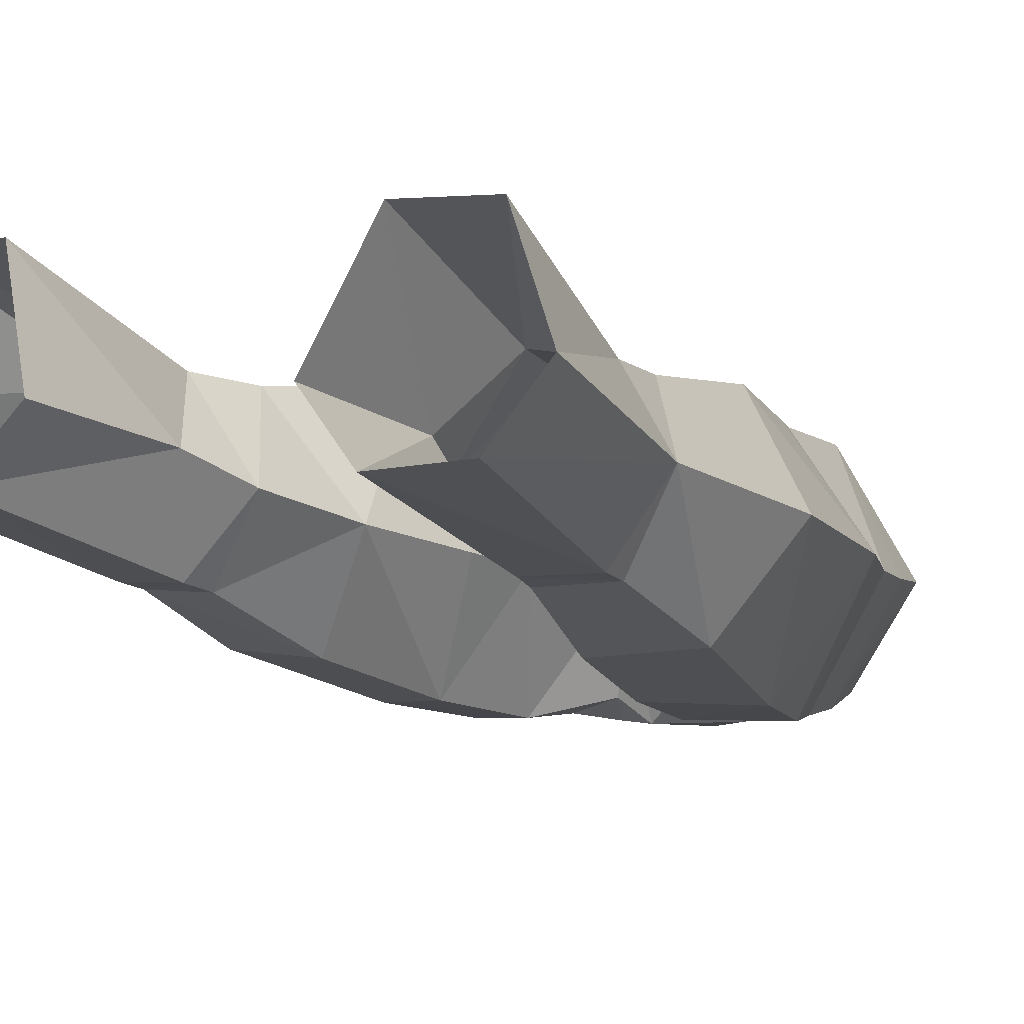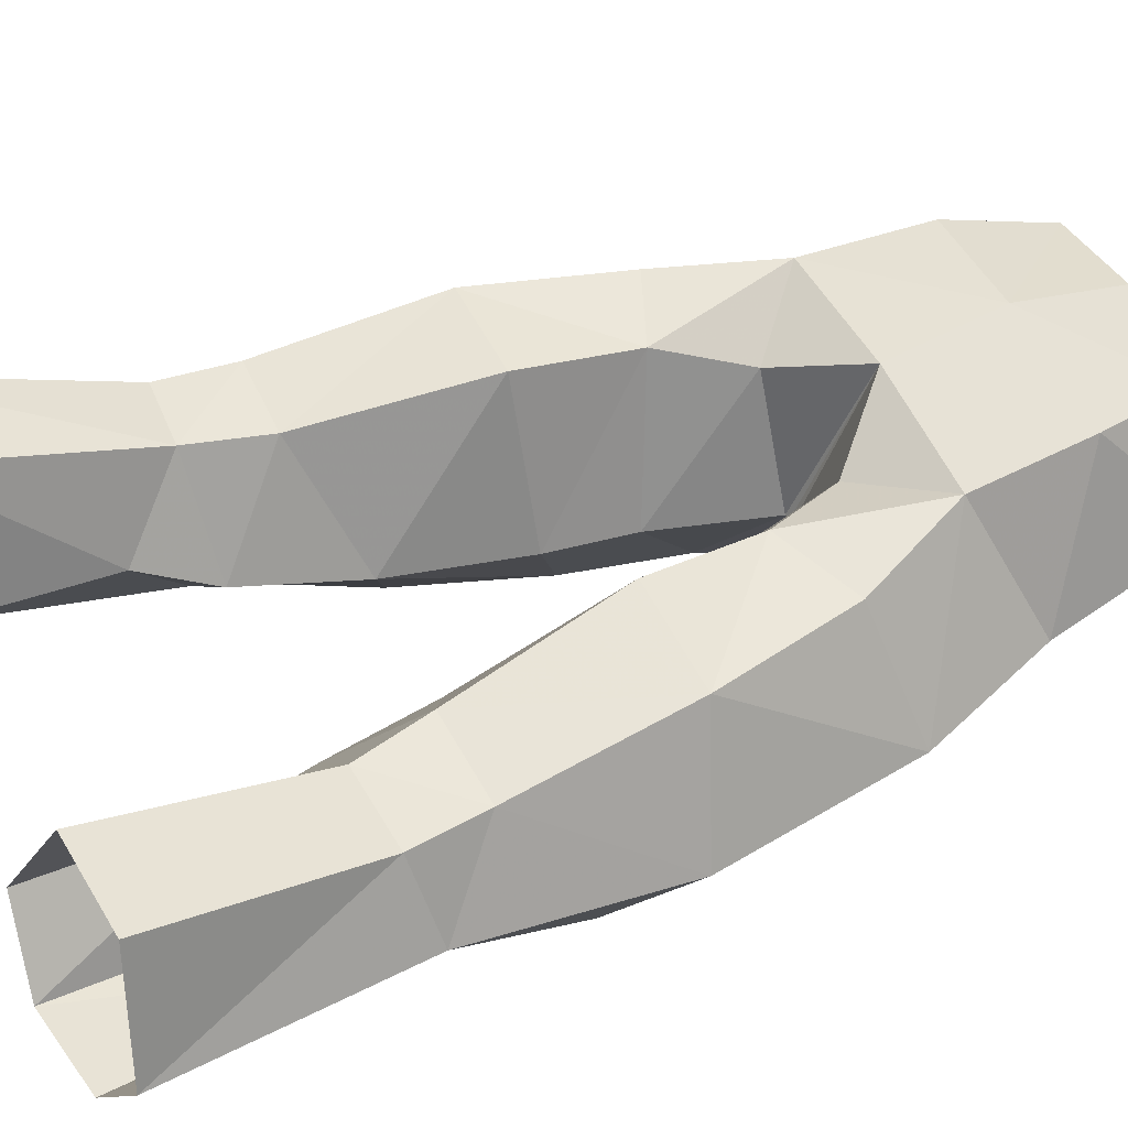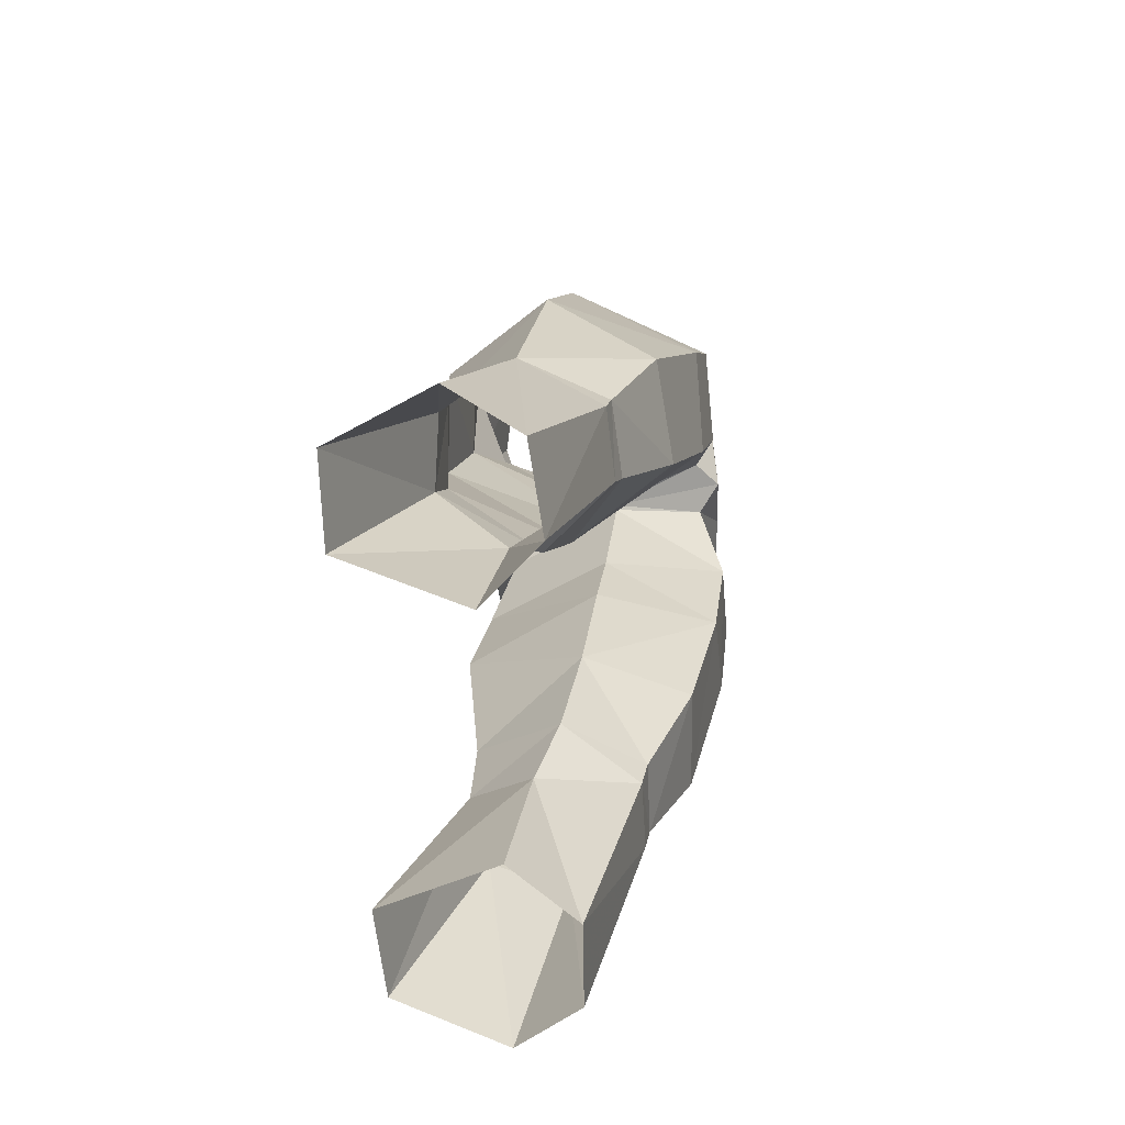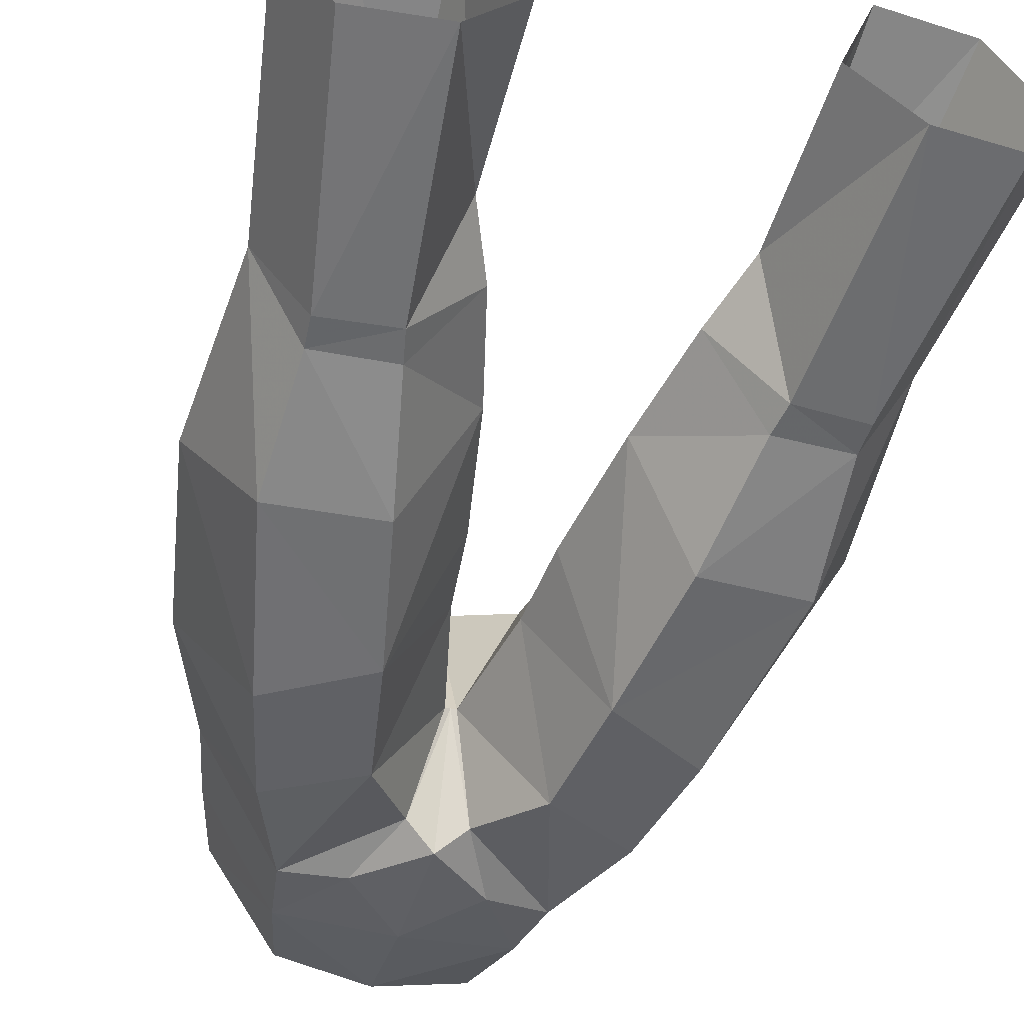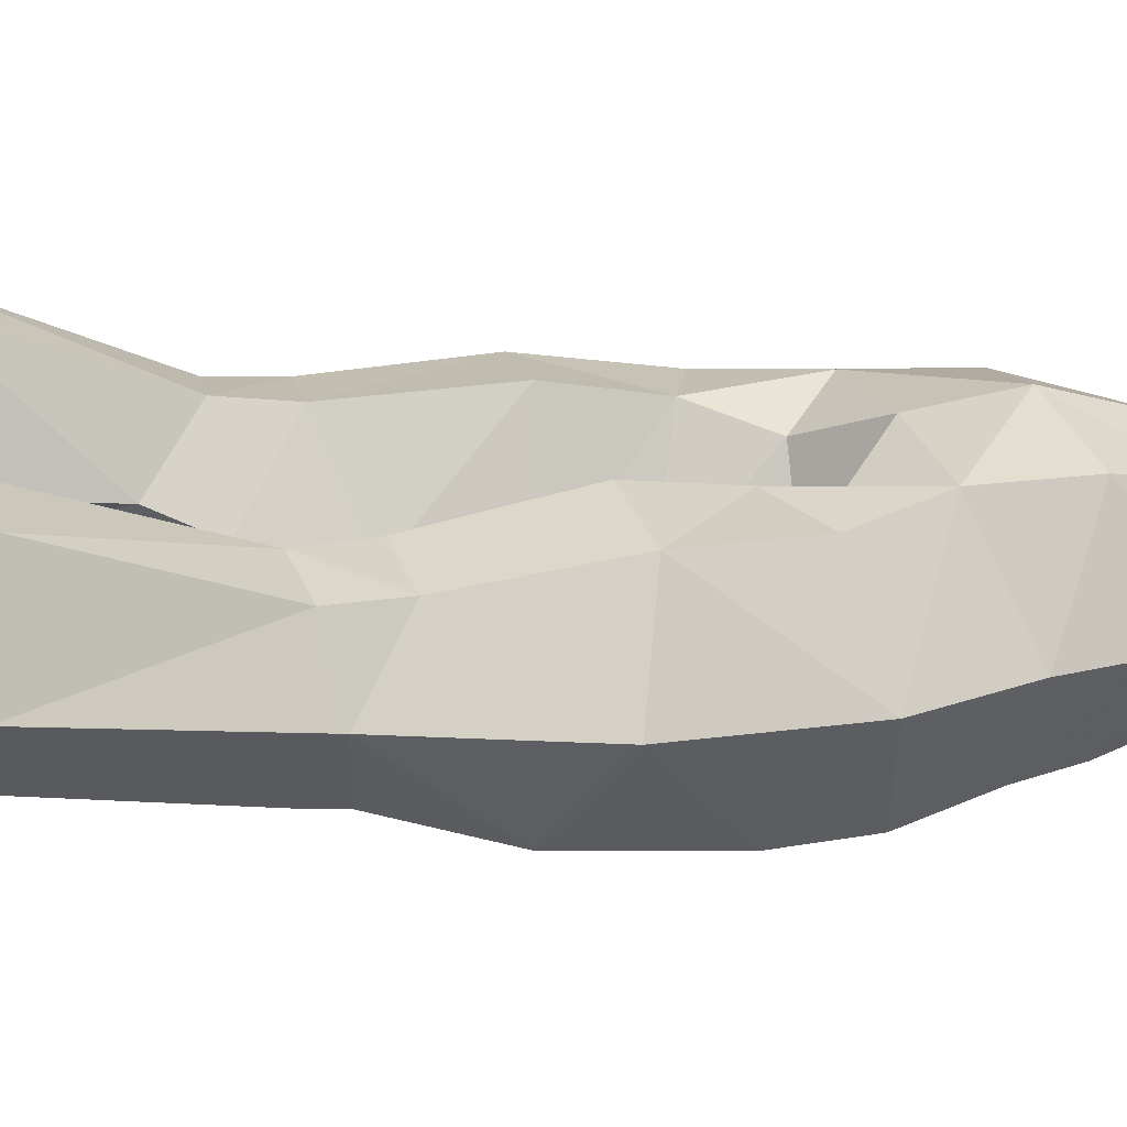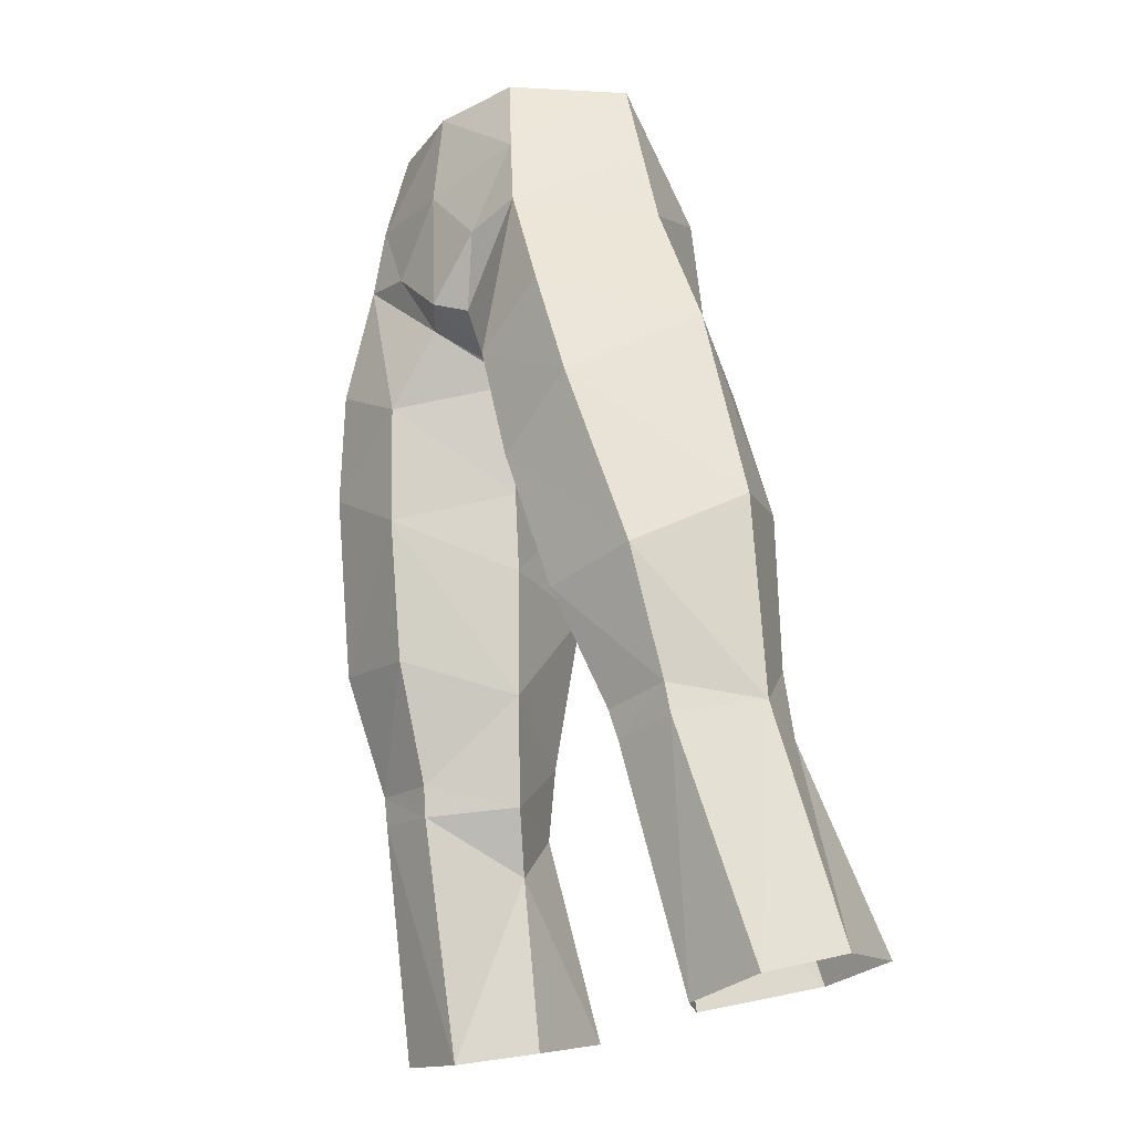
<metadata>
{"format":"obj","ext":"obj","renderer":"f3d","projection":"perspective","resolution":1024,"background":"white","views":[{"elev":-3.1,"azim":-149.3,"up":"+Y"},{"elev":53.8,"azim":-116.4,"up":"+Y"},{"elev":-72.5,"azim":-84.7,"up":"+Z"},{"elev":-40.9,"azim":164.4,"up":"+Y"},{"elev":23.6,"azim":-105.8,"up":"+Y"},{"elev":-24.3,"azim":50.2,"up":"+Z"}]}
</metadata>
<code>
g demon_trousers_male_107770
v 5.709 -0.5888 56.5
v 3.261 -4.441 56.37
v 3.99 -4.938 53.09
v 6.619 -0.5842 53.02
v 7.988 4.417 32.83
v 7.564 4.717 39.11
v 10.3 0.7759 37.83
v 9.801 1.824 30.59
v 3.46 4.395 43.06
v 3.819 5.174 38.96
v 1.327 -0.02179 38.69
v 1.044 -0.4449 41.73
v 4.315 4.003 52.91
v 3.366 2.963 56.64
v 4.396 -5.127 50.4
v 7.248 -0.4094 50.14
v 2.124 0.6643 34
v 4.915 4.759 32.65
v 3.428 -4.563 40.21
v 4.407 -3.263 35.11
v 8.214 -2.971 35.63
v 6.864 -4.679 42.24
v 5.238 -1.37 30.78
v 7.964 -1.235 31.03
v 8.28 4.586 30.19
v 11.11 3.837 21.97
v 9.287 7.798 22.72
v 5.968 7.921 22.47
v 5.578 4.991 29.95
v 8.032 -1.038 29.94
v 5.456 -1.114 29.66
v 6.285 1.126 20.81
v 9.439 1.364 21.24
v 2.738 -5.175 44.48
v 1.044 -0.4449 41.73
v 1.327 -0.02179 38.69
v -0.06428 -1.005 46
v 0.1298 -1.05 45.94
v 0.9672 -4.535 47.35
v -0.06428 -5.395 47.75
v 4.067 2.56 27.67
v 4.177 3.435 21.22
v -0.06428 -5.171 56.27
v -0.06428 -5.555 52.44
v 5.901 -5.222 46.24
v 9.09 -0.08045 45.16
v 6.359 4.078 44.35
v 0.1298 -1.05 45.94
v 2.179 3.331 45.99
v 4.067 2.56 27.67
v 4.177 3.435 21.22
v -5.837 -0.5888 56.5
v -6.748 -0.5842 53.02
v -4.119 -4.938 53.09
v -3.389 -4.441 56.37
v -8.116 4.417 32.83
v -9.93 1.824 30.59
v -10.43 0.7758 37.83
v -7.693 4.717 39.11
v -3.589 4.395 43.06
v -1.172 -0.4449 41.73
v -1.456 -0.0218 38.69
v -3.947 5.174 38.96
v -4.444 4.003 52.91
v -3.495 2.963 56.64
v -7.376 -0.4094 50.14
v -4.525 -5.127 50.4
v -2.253 0.6643 34
v -5.043 4.759 32.65
v -3.557 -4.563 40.21
v -6.993 -4.679 42.24
v -8.342 -2.971 35.63
v -4.536 -3.263 35.11
v -8.092 -1.235 31.03
v -5.366 -1.37 30.78
v -8.408 4.586 30.19
v -9.415 7.798 22.72
v -11.23 3.837 21.97
v -5.706 4.991 29.95
v -6.096 7.921 22.47
v -8.16 -1.038 29.94
v -9.567 1.364 21.24
v -6.414 1.126 20.81
v -5.584 -1.114 29.66
v -1.456 -0.0218 38.69
v -1.172 -0.4449 41.73
v -2.866 -5.175 44.48
v -1.096 -4.535 47.35
v -0.2584 -1.05 45.94
v -4.195 2.56 27.67
v -4.306 3.435 21.22
v -6.03 -5.222 46.24
v -9.218 -0.08046 45.16
v -6.488 4.078 44.35
v -2.308 3.331 45.99
v -0.2584 -1.05 45.94
v -4.195 2.56 27.67
v -4.306 3.435 21.22
v 3.087 1.538 30.02
v 3.087 1.538 30.02
v -0.06428 4.623 48.44
v 4.659 4.263 48.38
v 2.202 -5.343 49.89
v -0.06428 -1.005 46
v 2.124 0.6643 34
v -0.06428 3.75 56.66
v -0.06428 5.061 52.52
v -3.216 1.538 30.02
v -3.216 1.538 30.02
v -4.787 4.263 48.38
v -2.331 -5.343 49.89
v -2.253 0.6643 34
f 1 2 3
f 3 4 1
f 5 6 7
f 7 8 5
f 9 10 11
f 11 12 9
f 13 14 1
f 1 4 13
f 4 3 15
f 15 16 4
f 17 11 10
f 10 18 17
f 19 20 21
f 21 22 19
f 20 23 24
f 24 21 20
f 25 8 26
f 26 27 25
f 27 28 29
f 29 25 27
f 30 31 32
f 32 33 30
f 19 34 35
f 35 36 19
f 29 18 5
f 5 25 29
f 6 5 18
f 18 10 6
f 37 38 39
f 39 40 37
f 41 29 28
f 28 42 41
f 43 44 3
f 3 2 43
f 45 46 16
f 16 15 45
f 24 23 31
f 31 30 24
f 34 19 22
f 22 45 34
f 9 47 6
f 6 10 9
f 12 48 49
f 49 9 12
f 8 30 33
f 33 26 8
f 50 51 32
f 32 31 50
f 52 53 54
f 54 55 52
f 56 57 58
f 58 59 56
f 60 61 62
f 62 63 60
f 64 53 52
f 52 65 64
f 53 66 67
f 67 54 53
f 68 69 63
f 63 62 68
f 70 71 72
f 72 73 70
f 73 72 74
f 74 75 73
f 76 77 78
f 78 57 76
f 77 76 79
f 79 80 77
f 81 82 83
f 83 84 81
f 70 85 86
f 86 87 70
f 79 76 56
f 56 69 79
f 59 63 69
f 69 56 59
f 37 40 88
f 88 89 37
f 90 91 80
f 80 79 90
f 43 55 54
f 54 44 43
f 92 67 66
f 66 93 92
f 74 81 84
f 84 75 74
f 87 92 71
f 71 70 87
f 60 63 59
f 59 94 60
f 61 60 95
f 95 96 61
f 57 78 82
f 82 81 57
f 97 84 83
f 83 98 97
f 50 31 99
f 5 8 25
f 18 100 17
f 49 101 102
f 6 47 46
f 102 9 49
f 44 40 103
f 4 16 13
f 3 44 103
f 39 103 40
f 101 48 104
f 34 45 15
f 46 22 7
f 7 6 46
f 3 103 15
f 13 16 102
f 99 23 105
f 21 24 8
f 29 100 18
f 41 100 29
f 7 21 8
f 19 36 105
f 19 105 20
f 7 22 21
f 102 16 46
f 106 14 107
f 39 15 103
f 39 38 34
f 39 34 15
f 13 102 107
f 99 31 23
f 24 30 8
f 23 20 105
f 45 22 46
f 102 101 107
f 14 13 107
f 47 102 46
f 102 47 9
f 34 38 35
f 101 49 48
f 97 108 84
f 56 76 57
f 69 68 109
f 95 110 101
f 59 93 94
f 110 95 60
f 44 111 40
f 53 64 66
f 54 111 44
f 88 40 111
f 101 104 96
f 87 67 92
f 93 58 71
f 58 93 59
f 54 67 111
f 64 110 66
f 108 112 75
f 72 57 74
f 79 69 109
f 90 79 109
f 58 57 72
f 70 112 85
f 70 73 112
f 58 72 71
f 110 93 66
f 106 107 65
f 88 111 67
f 88 87 89
f 88 67 87
f 64 107 110
f 108 75 84
f 74 57 81
f 75 112 73
f 92 93 71
f 110 107 101
f 65 107 64
f 94 93 110
f 110 60 94
f 87 86 89
f 101 96 95

</code>
